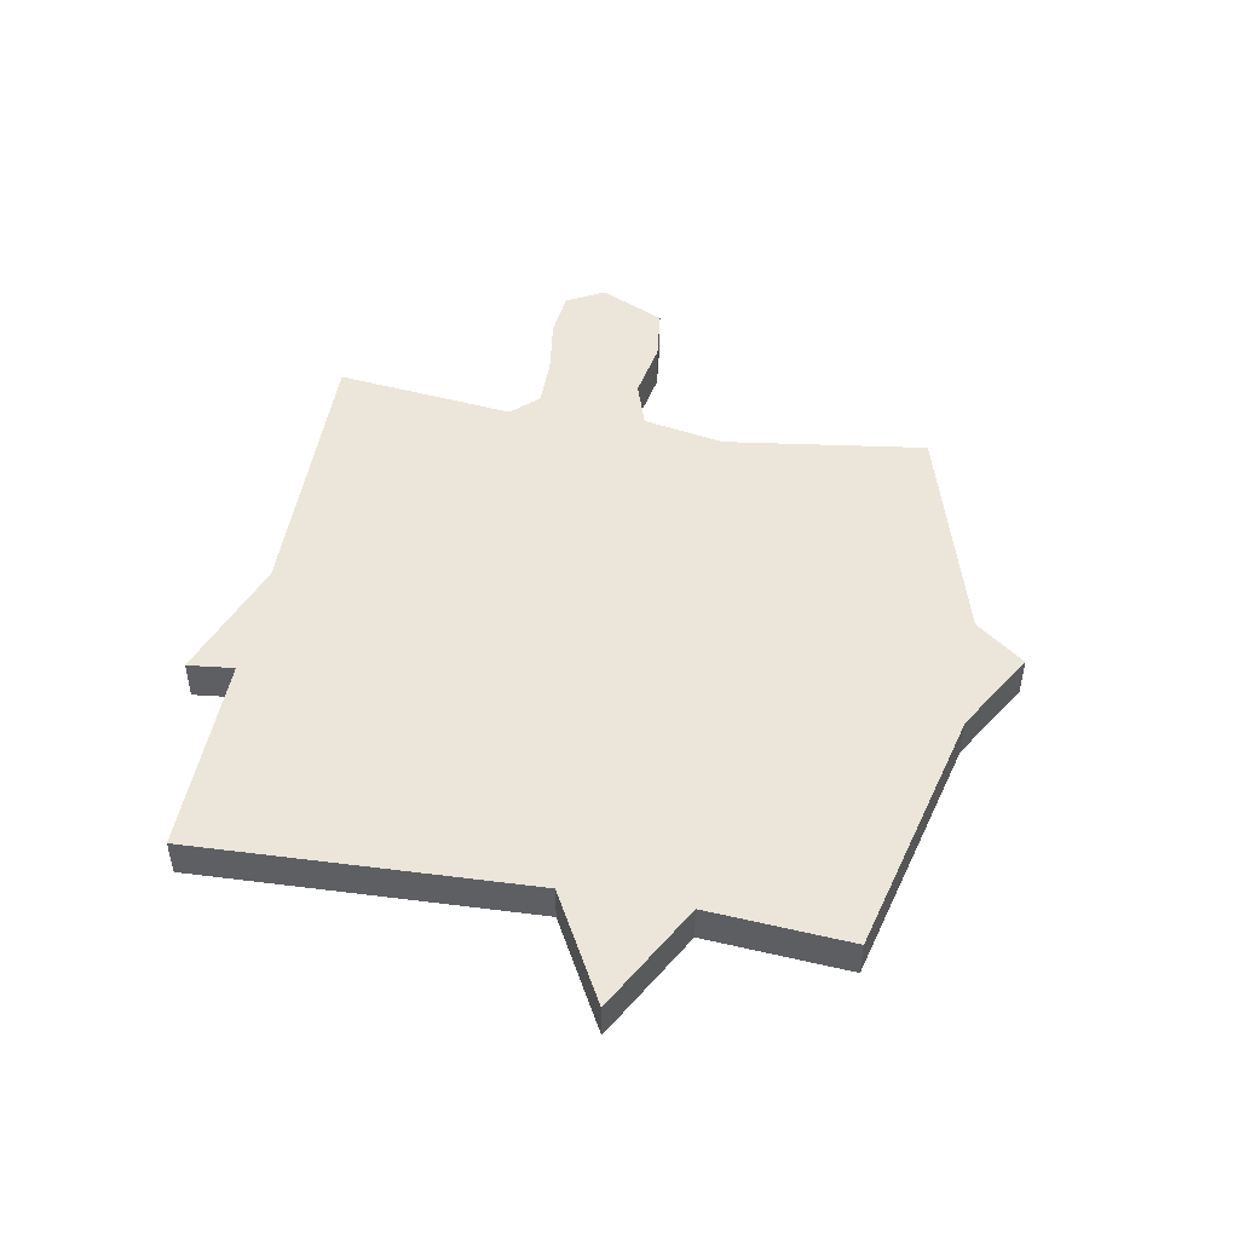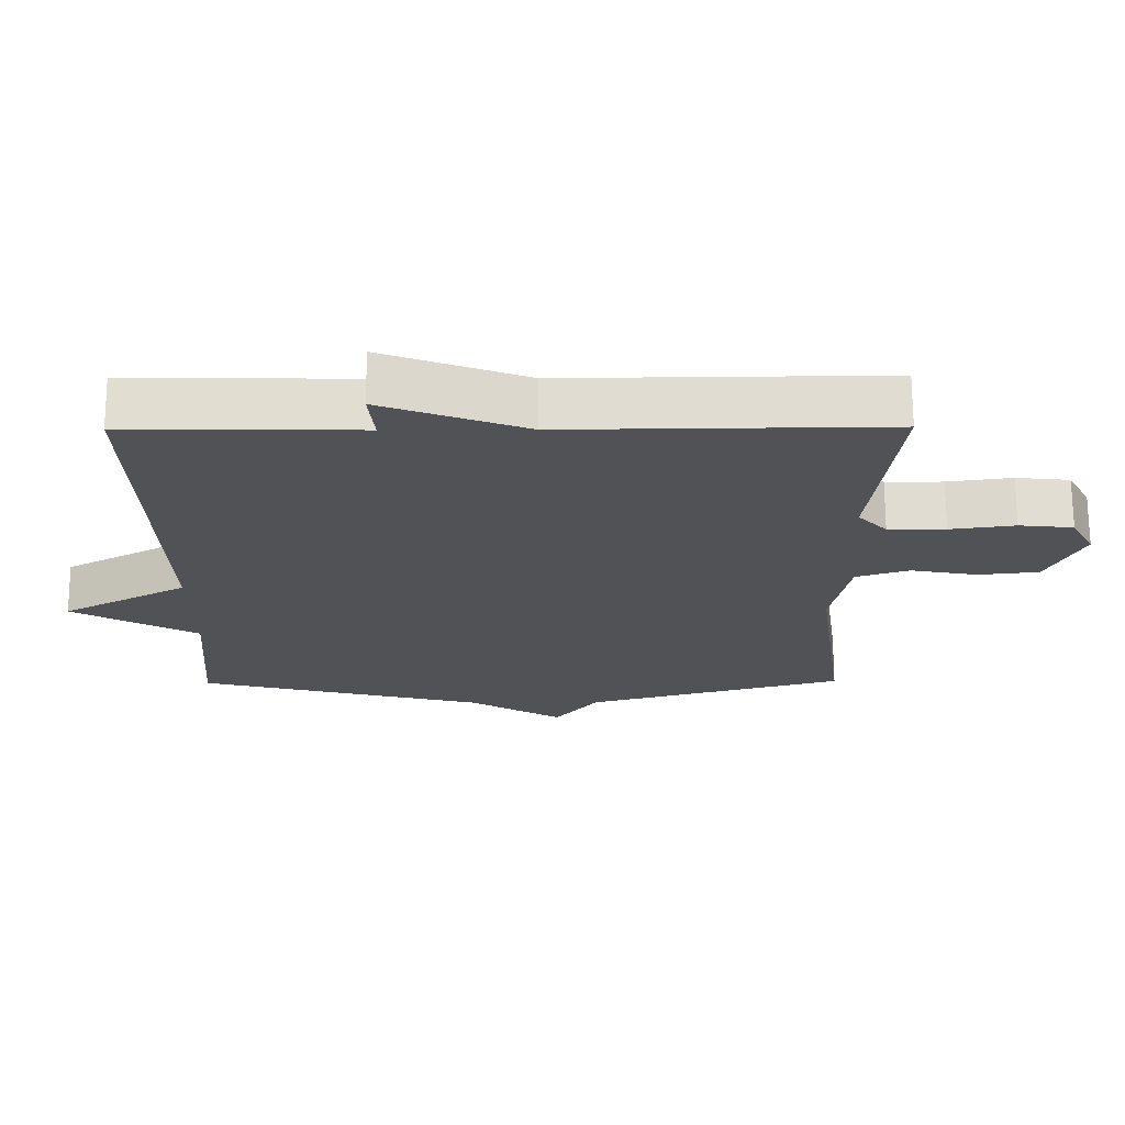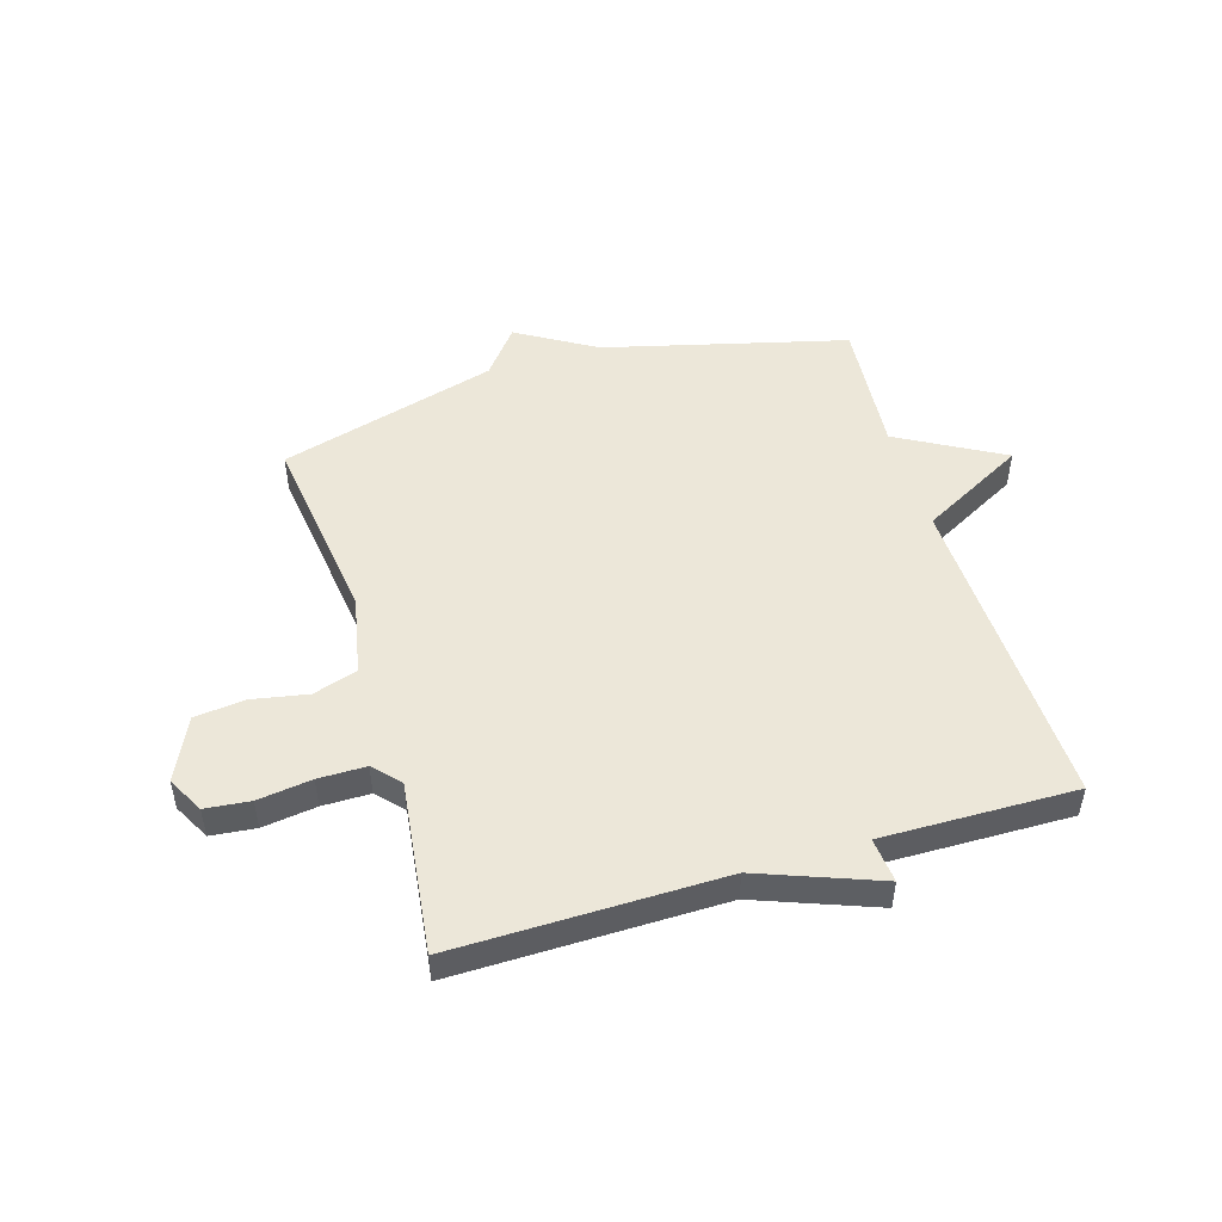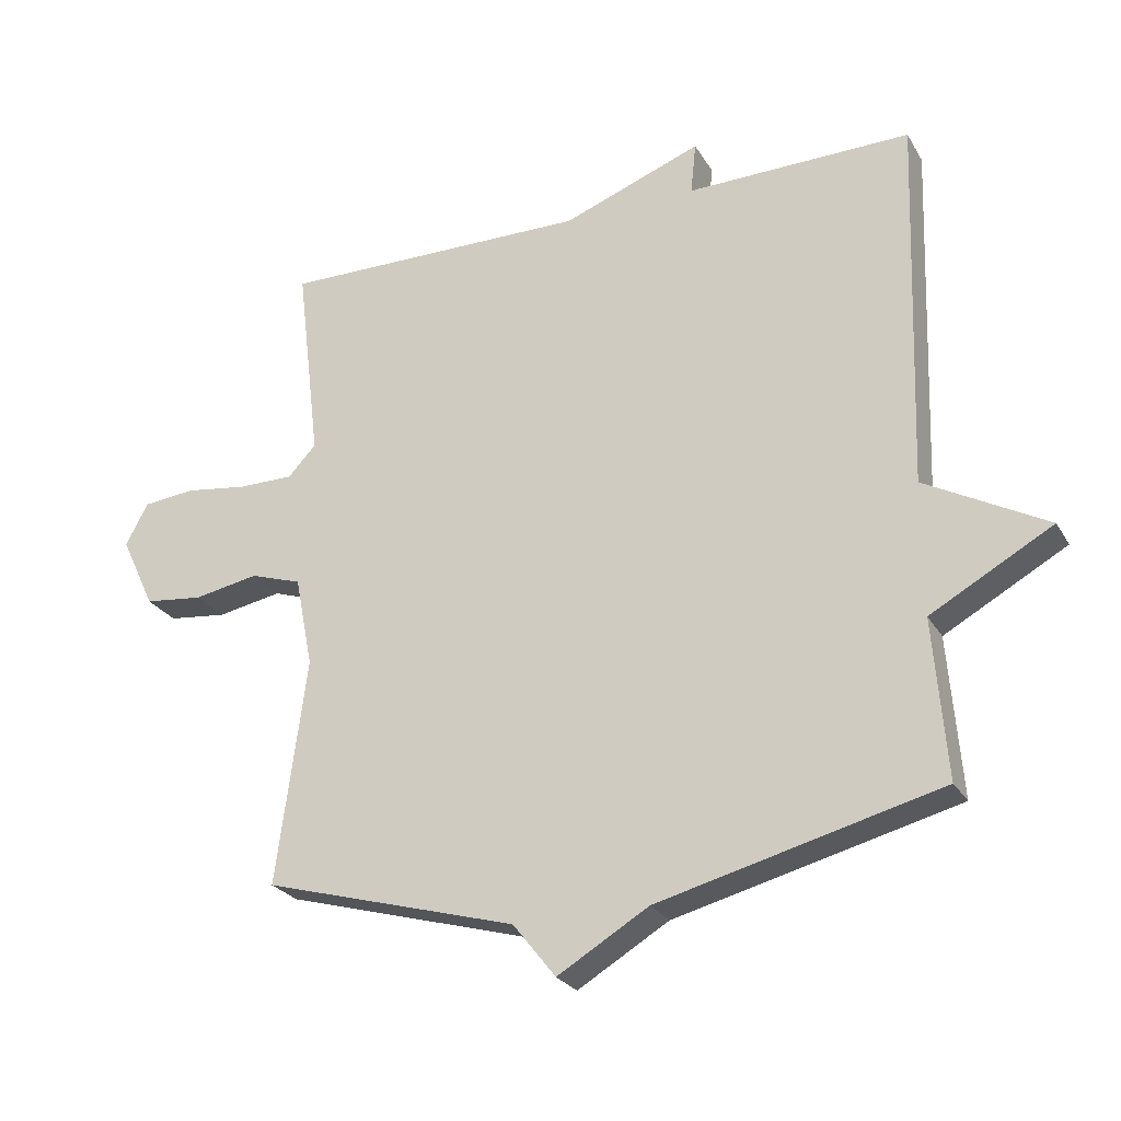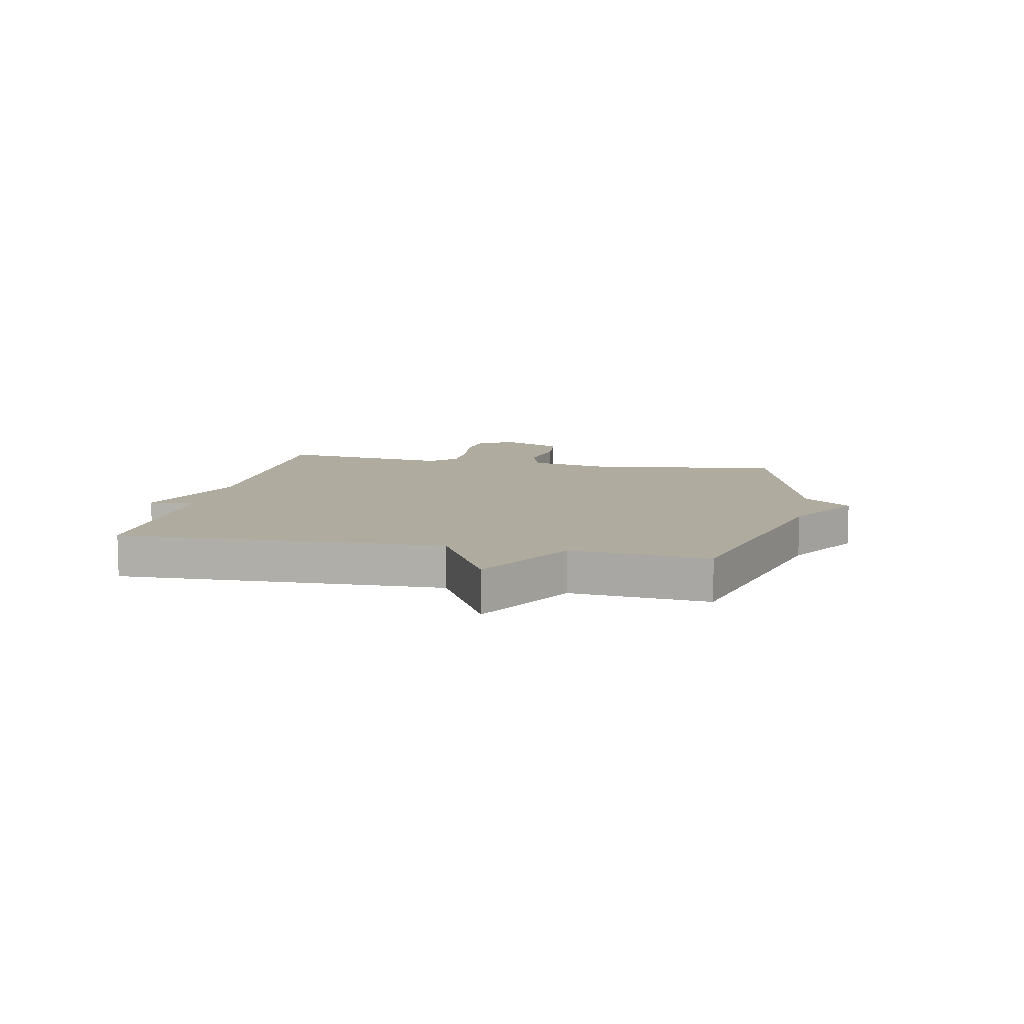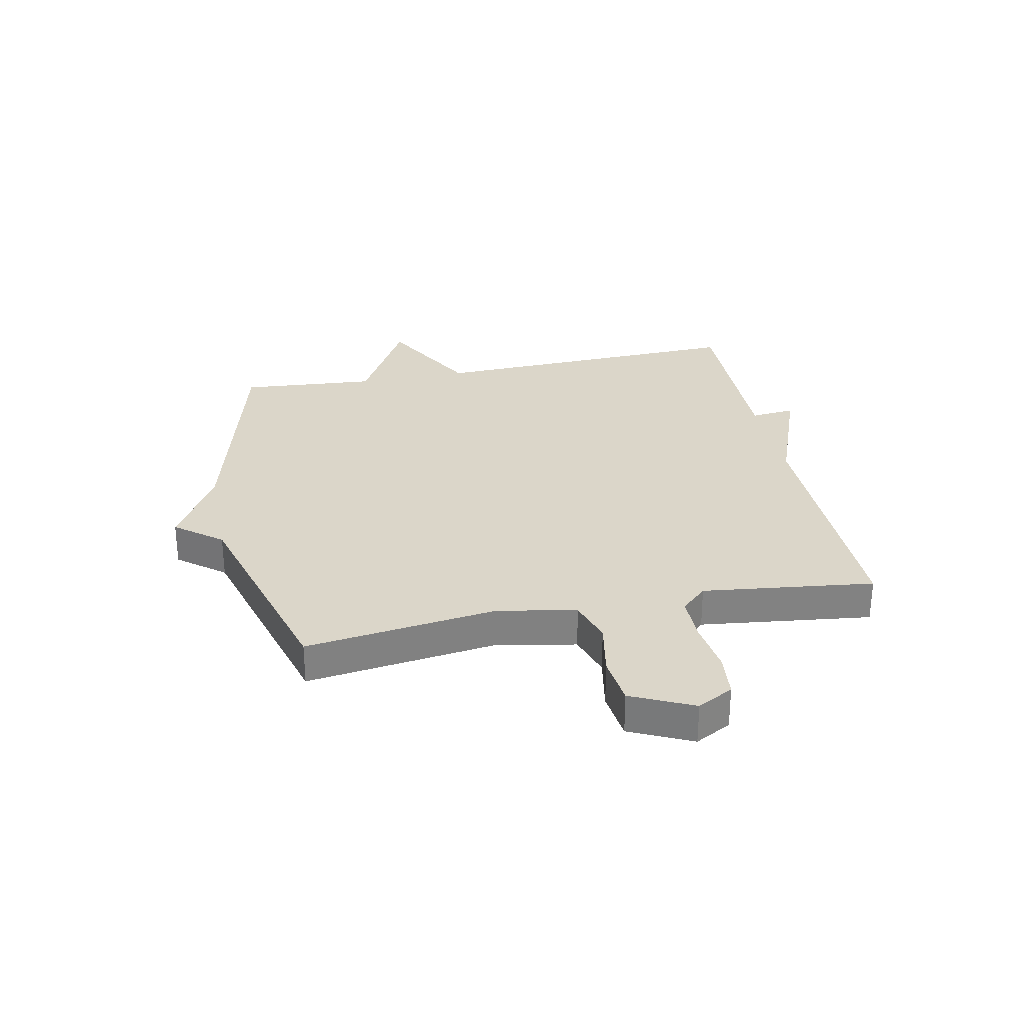
<metadata>
{"format":"obj","ext":"obj","renderer":"f3d","projection":"perspective","resolution":1024,"background":"white","views":[{"elev":48.2,"azim":100.0,"up":"+Y"},{"elev":69.1,"azim":179.8,"up":"+Z"},{"elev":50.0,"azim":-16.7,"up":"+Y"},{"elev":-25.6,"azim":24.1,"up":"+Z"},{"elev":9.6,"azim":101.8,"up":"+Y"},{"elev":29.7,"azim":-101.5,"up":"+Y"}]}
</metadata>
<code>
v -0.5 0.07 0.5
v -0.036 0.07 0.495
v 0.172 0.07 0.573
v 0.164 0.07 0.495
v 0.5 0.07 0.5
v 0.481 0.07 -0.062
v 0.663 0.07 -0.161
v 0.481 0.07 -0.262
v 0.5 0.07 -0.5
v 0.079 0.07 -0.607
v -0.057 0.07 -0.688
v -0.121 0.07 -0.607
v -0.5 0.07 -0.5
v -0.455 0.07 -0.163
v -0.482 0.07 -0.027
v -0.559 0.07 -0.002
v -0.656 0.07 -0.02
v -0.744 0.07 -0.01
v -0.795 0.07 0.098
v -0.761 0.07 0.161
v -0.683 0.07 0.169
v -0.589 0.07 0.156
v -0.506 0.07 0.156
v -0.464 0.07 0.201
v -0.5 0 0.5
v -0.036 0 0.495
v 0.172 0 0.573
v 0.164 0 0.495
v 0.5 0 0.5
v 0.481 0 -0.062
v 0.663 0 -0.161
v 0.481 0 -0.262
v 0.5 0 -0.5
v 0.079 0 -0.607
v -0.057 0 -0.688
v -0.121 0 -0.607
v -0.5 0 -0.5
v -0.455 0 -0.163
v -0.482 0 -0.027
v -0.559 0 -0.002
v -0.656 0 -0.02
v -0.744 0 -0.01
v -0.795 0 0.098
v -0.761 0 0.161
v -0.683 0 0.169
v -0.589 0 0.156
v -0.506 0 0.156
v -0.464 0 0.201
f 20 21 22
f 19 20 22
f 18 19 22
f 17 18 22
f 16 17 22
f 15 16 22 23
f 14 15 23 24
f 12 13 14
f 12 14 24
f 11 12 24
f 10 11 24
f 24 1 2
f 10 24 2
f 9 10 2
f 8 9 2
f 4 5 6
f 2 3 4
f 2 4 6
f 8 2 6
f 6 7 8
f 46 45 44
f 46 44 43
f 46 43 42
f 46 42 41
f 46 41 40
f 47 46 40 39
f 48 47 39 38
f 38 37 36
f 48 38 36
f 48 36 35
f 48 35 34
f 26 25 48
f 26 48 34
f 26 34 33
f 26 33 32
f 30 29 28
f 28 27 26
f 30 28 26
f 30 26 32
f 32 31 30
f 1 25 26 2
f 2 26 27 3
f 3 27 28 4
f 4 28 29 5
f 5 29 30 6
f 6 30 31 7
f 7 31 32 8
f 8 32 33 9
f 9 33 34 10
f 10 34 35 11
f 11 35 36 12
f 12 36 37 13
f 13 37 38 14
f 14 38 39 15
f 15 39 40 16
f 16 40 41 17
f 17 41 42 18
f 18 42 43 19
f 19 43 44 20
f 20 44 45 21
f 21 45 46 22
f 22 46 47 23
f 23 47 48 24
f 24 48 25 1

</code>
